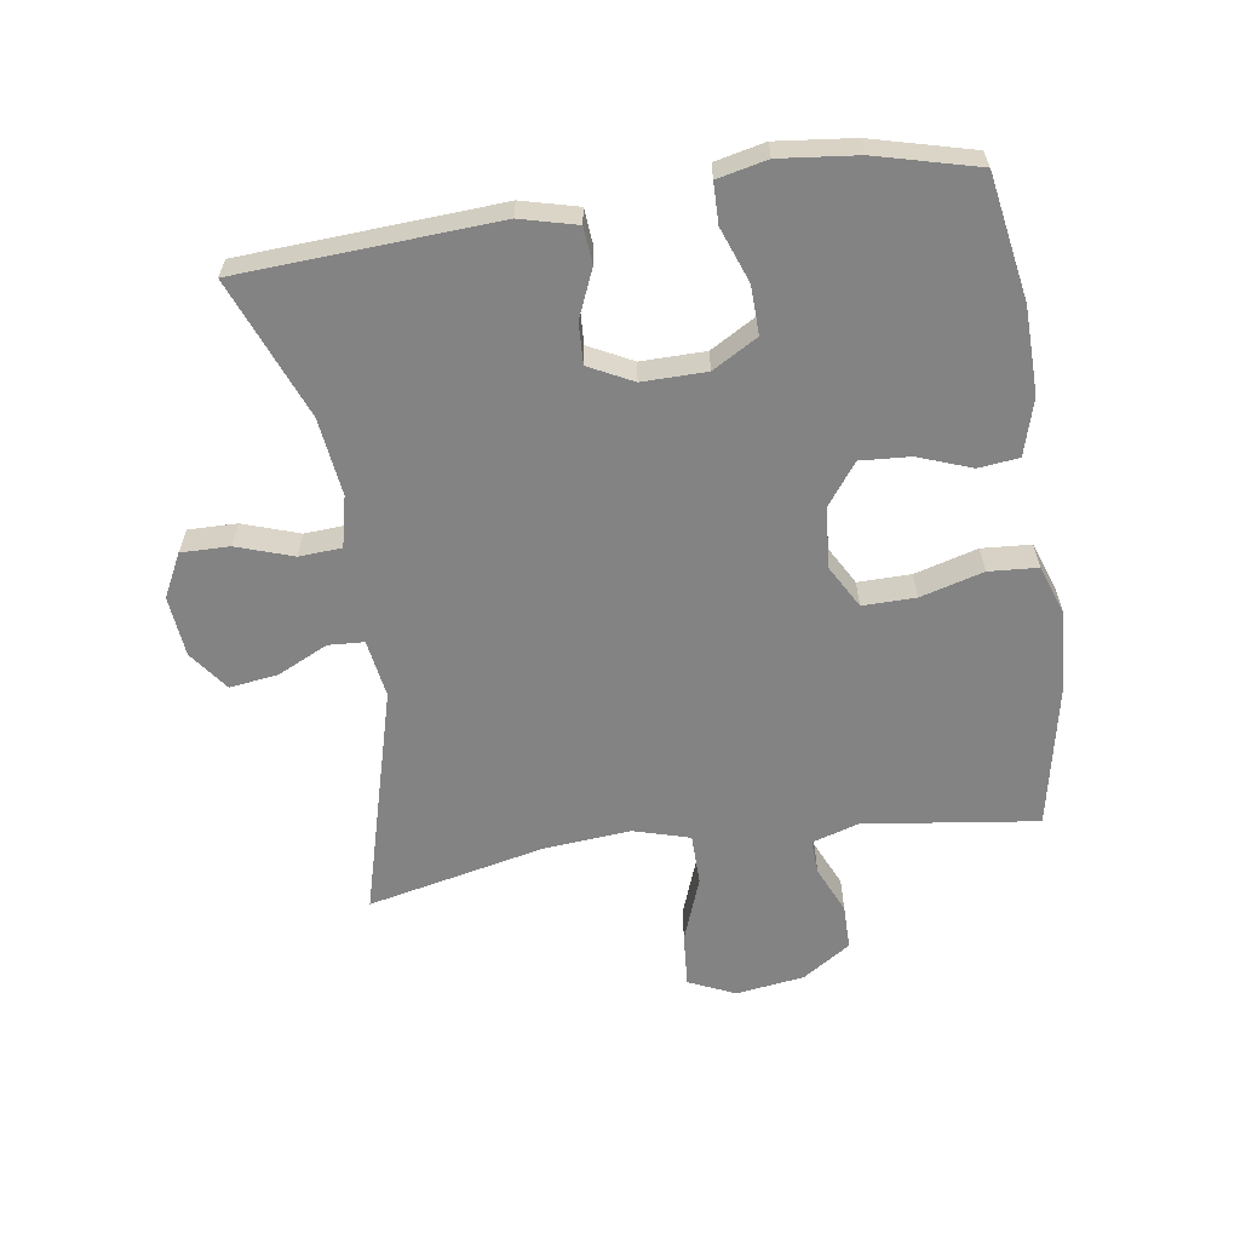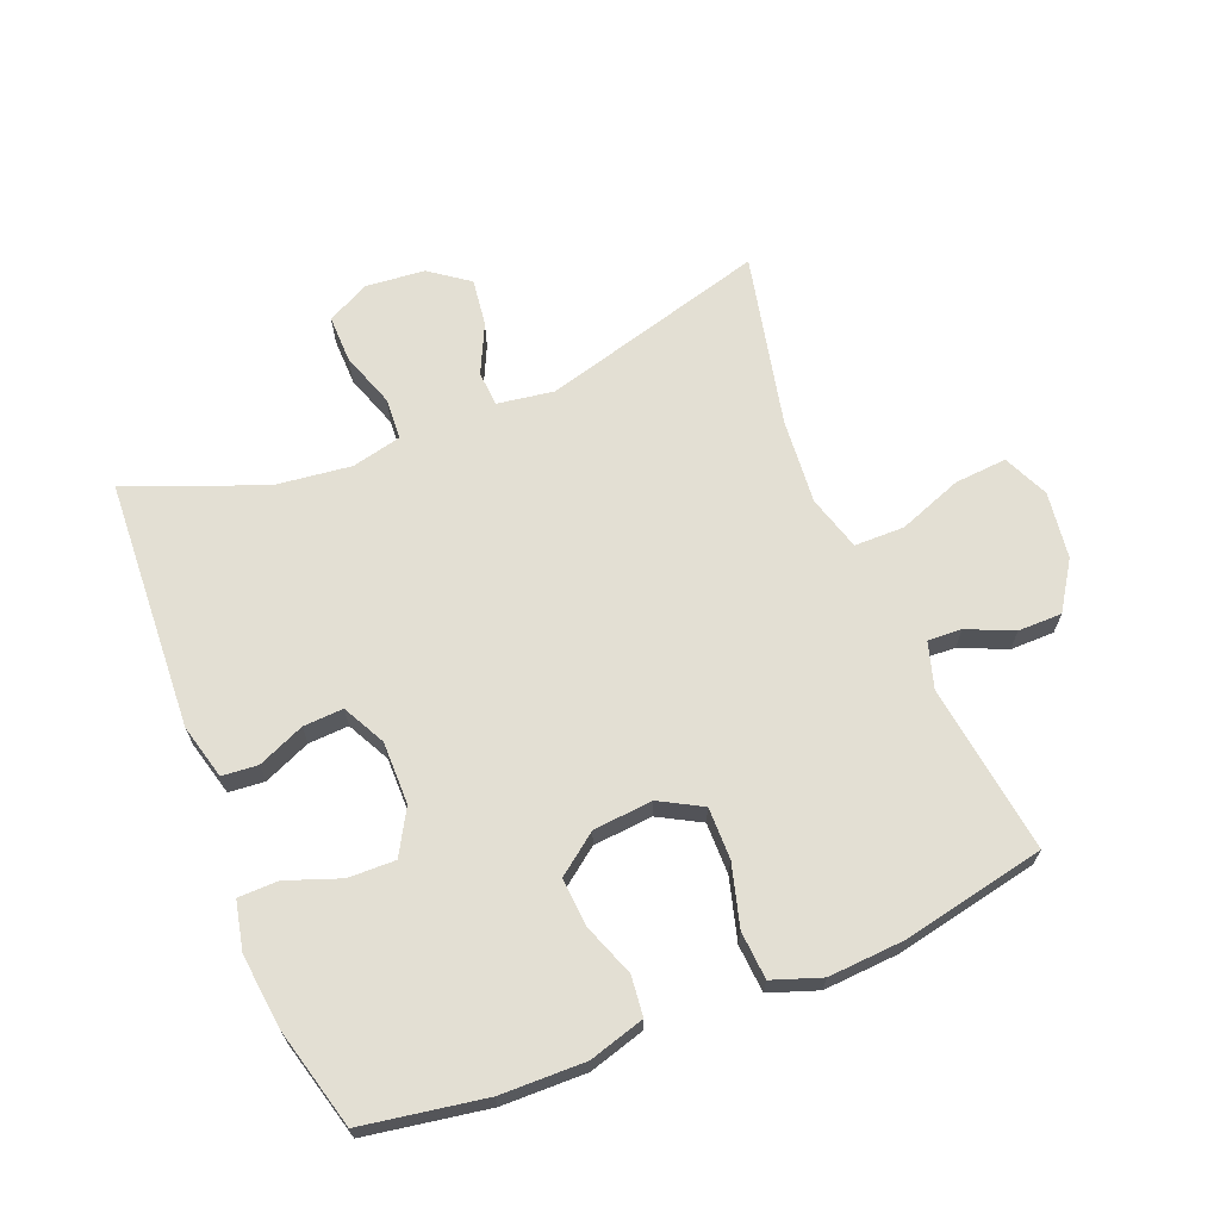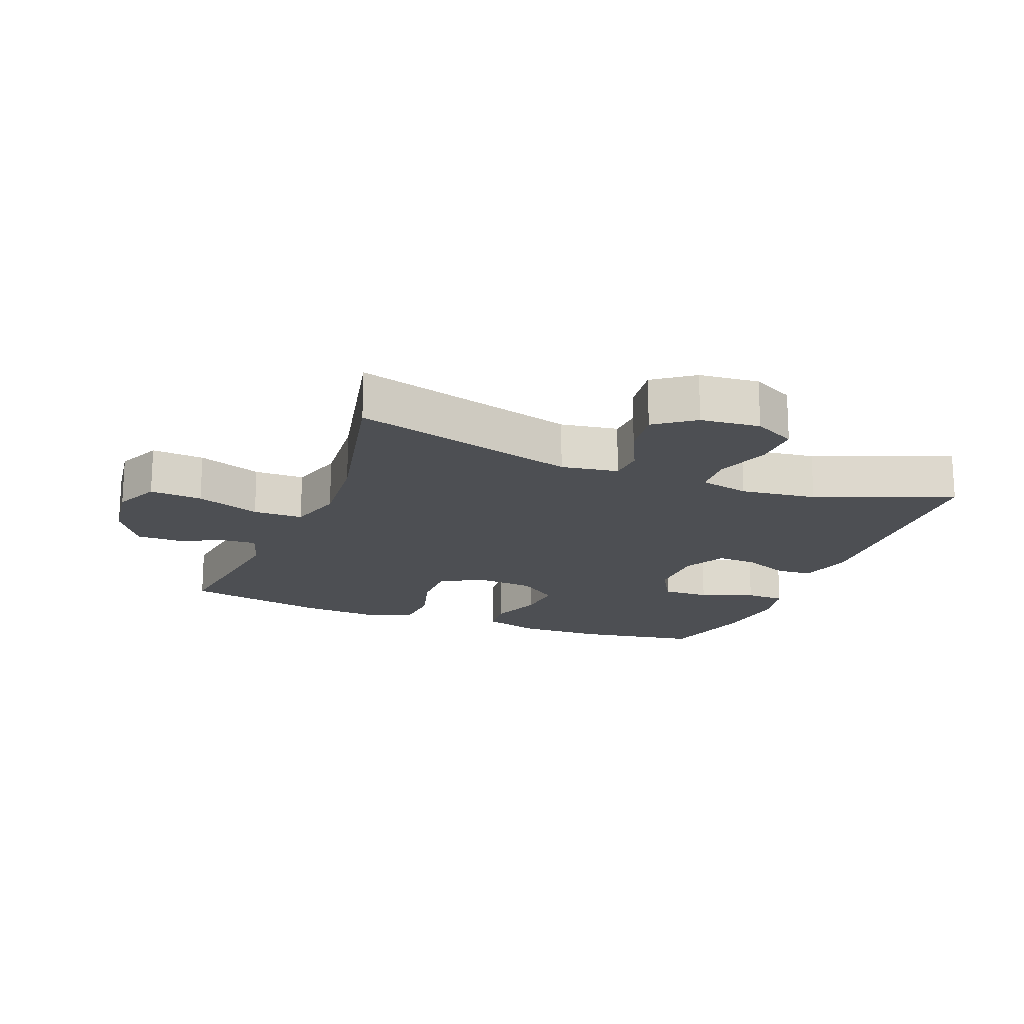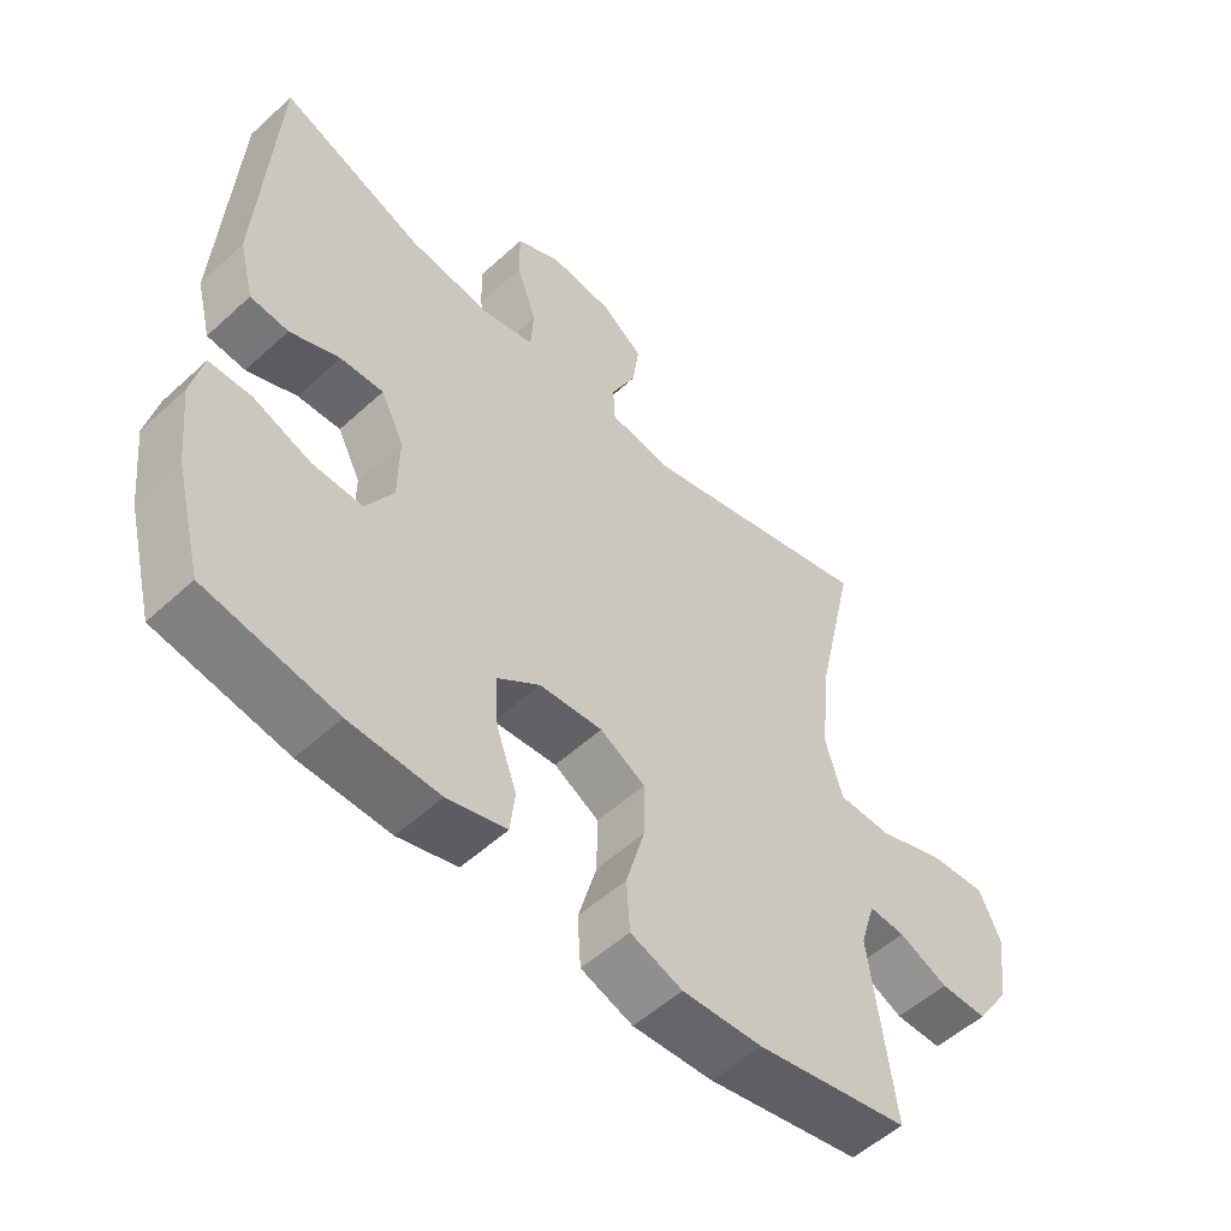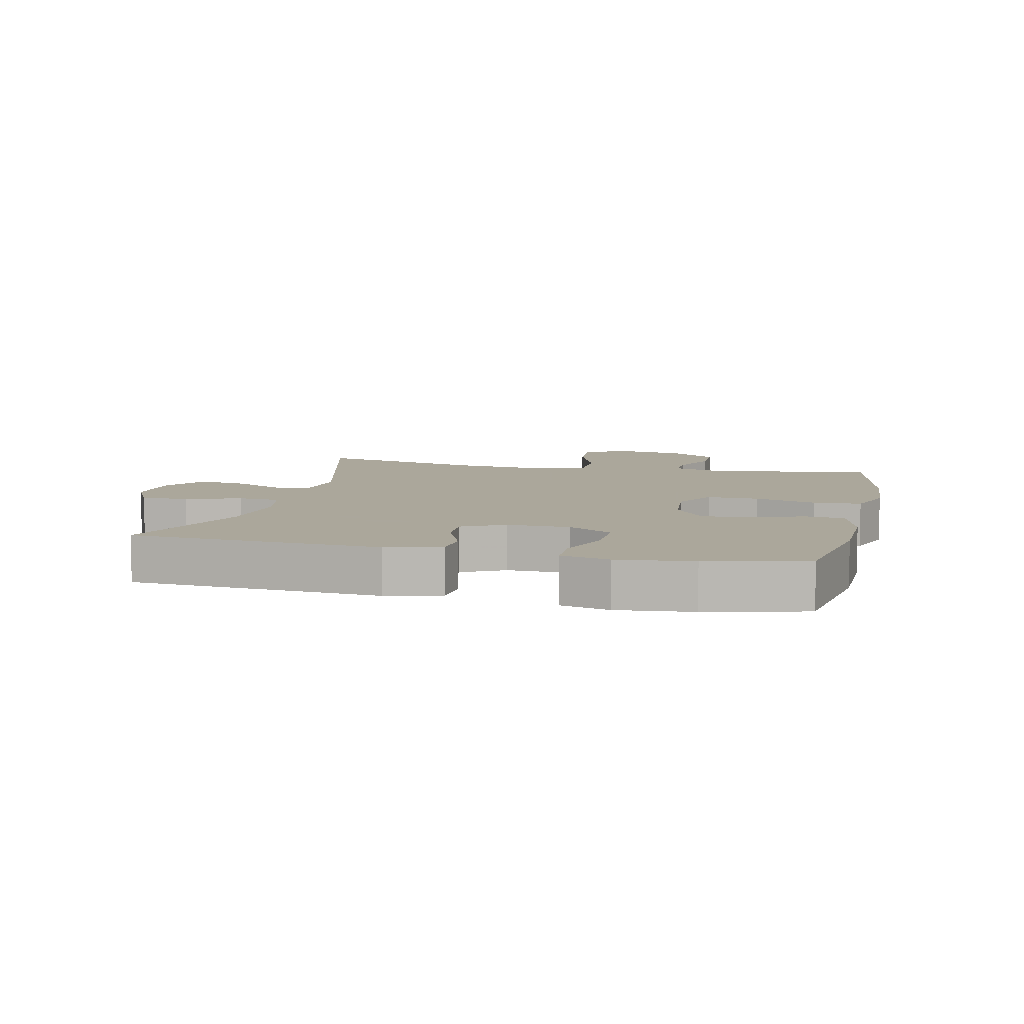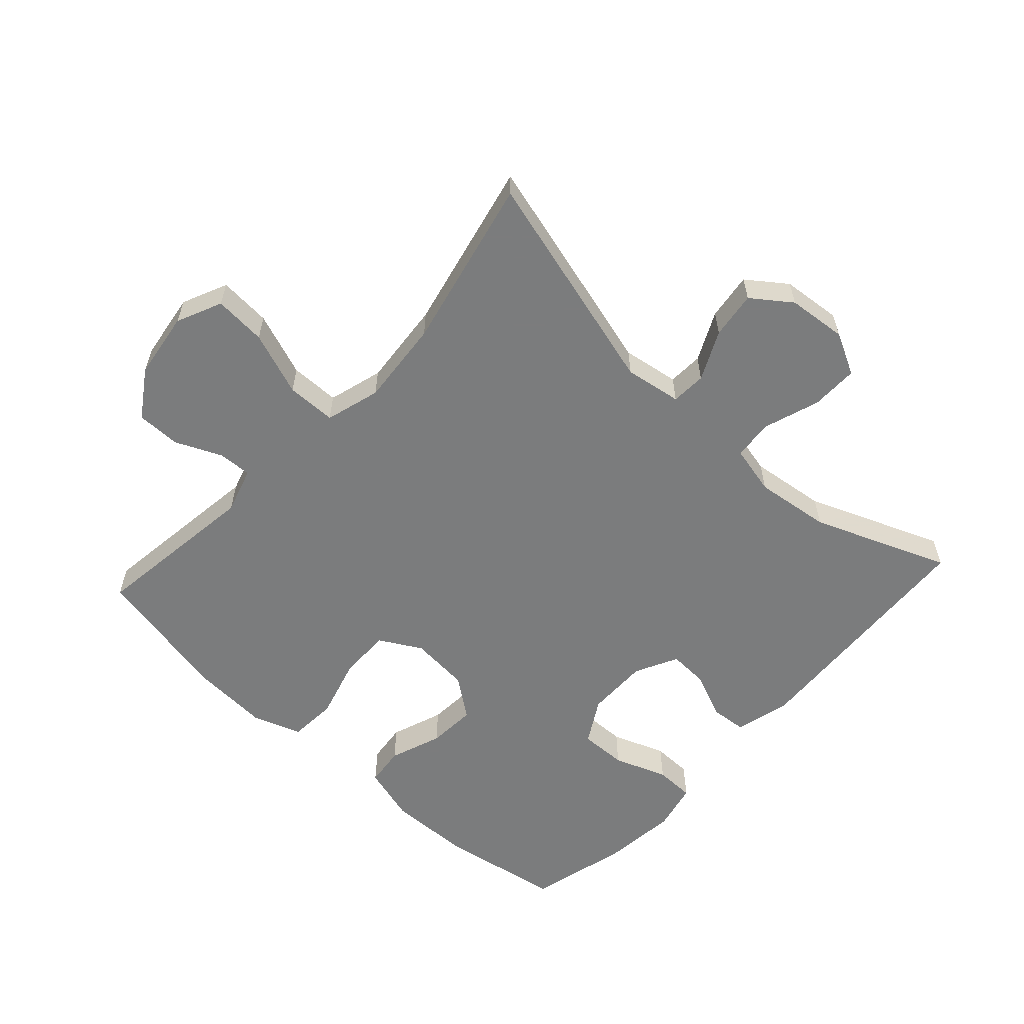
<metadata>
{"format":"obj","ext":"obj","renderer":"f3d","projection":"perspective","resolution":1024,"background":"white","views":[{"elev":-61.1,"azim":98.5,"up":"+Y"},{"elev":67.0,"azim":157.8,"up":"+Y"},{"elev":-17.8,"azim":-21.5,"up":"+Y"},{"elev":-53.9,"azim":134.2,"up":"+Z"},{"elev":8.2,"azim":103.1,"up":"+Y"},{"elev":-58.7,"azim":-42.5,"up":"+Y"}]}
</metadata>
<code>
v 0.5 0.07 -0.5
v 0.309 0.07 -0.533
v 0.177 0.07 -0.536
v 0.09 0.07 -0.511
v 0.083 0.07 -0.449
v 0.113 0.07 -0.367
v 0.118 0.07 -0.291
v 0.055 0.07 -0.244
v -0.038 0.07 -0.236
v -0.104 0.07 -0.273
v -0.103 0.07 -0.354
v -0.076 0.07 -0.45
v -0.081 0.07 -0.525
v -0.157 0.07 -0.552
v -0.275 0.07 -0.545
v -0.5 0.07 -0.5
v -0.465 0.07 -0.235
v -0.487 0.07 -0.163
v -0.54 0.07 -0.166
v -0.612 0.07 -0.198
v -0.681 0.07 -0.198
v -0.73 0.07 -0.124
v -0.745 0.07 -0.019
v -0.713 0.07 0.052
v -0.631 0.07 0.046
v -0.531 0.07 0.009
v -0.453 0.07 0.01
v -0.428 0.07 0.096
v -0.44 0.07 0.23
v -0.5 0.07 0.5
v -0.148 0.07 0.404
v -0.059 0.07 0.418
v -0.056 0.07 0.473
v -0.093 0.07 0.55
v -0.103 0.07 0.624
v -0.042 0.07 0.669
v 0.051 0.07 0.678
v 0.117 0.07 0.644
v 0.116 0.07 0.57
v 0.087 0.07 0.484
v 0.091 0.07 0.419
v 0.169 0.07 0.401
v 0.288 0.07 0.416
v 0.5 0.07 0.5
v 0.523 0.07 0.108
v 0.501 0.07 0.022
v 0.445 0.07 0.017
v 0.372 0.07 0.048
v 0.309 0.07 0.051
v 0.275 0.07 -0.016
v 0.276 0.07 -0.114
v 0.316 0.07 -0.183
v 0.39 0.07 -0.181
v 0.474 0.07 -0.15
v 0.536 0.07 -0.151
v 0.553 0.07 -0.227
v 0.54 0.07 -0.345
v 0.5 0 -0.5
v 0.309 0 -0.533
v 0.177 0 -0.536
v 0.09 0 -0.511
v 0.083 0 -0.449
v 0.113 0 -0.367
v 0.118 0 -0.291
v 0.055 0 -0.244
v -0.038 0 -0.236
v -0.104 0 -0.273
v -0.103 0 -0.354
v -0.076 0 -0.45
v -0.081 0 -0.525
v -0.157 0 -0.552
v -0.275 0 -0.545
v -0.5 0 -0.5
v -0.465 0 -0.235
v -0.487 0 -0.163
v -0.54 0 -0.166
v -0.612 0 -0.198
v -0.681 0 -0.198
v -0.73 0 -0.124
v -0.745 0 -0.019
v -0.713 0 0.052
v -0.631 0 0.046
v -0.531 0 0.009
v -0.453 0 0.01
v -0.428 0 0.096
v -0.44 0 0.23
v -0.5 0 0.5
v -0.148 0 0.404
v -0.059 0 0.418
v -0.056 0 0.473
v -0.093 0 0.55
v -0.103 0 0.624
v -0.042 0 0.669
v 0.051 0 0.678
v 0.117 0 0.644
v 0.116 0 0.57
v 0.087 0 0.484
v 0.091 0 0.419
v 0.169 0 0.401
v 0.288 0 0.416
v 0.5 0 0.5
v 0.523 0 0.108
v 0.501 0 0.022
v 0.445 0 0.017
v 0.372 0 0.048
v 0.309 0 0.051
v 0.275 0 -0.016
v 0.276 0 -0.114
v 0.316 0 -0.183
v 0.39 0 -0.181
v 0.474 0 -0.15
v 0.536 0 -0.151
v 0.553 0 -0.227
v 0.54 0 -0.345
f 53 54 55 56
f 52 53 56 57
f 45 46 47 48
f 43 44 45 48
f 42 43 48 49
f 41 42 49 50
f 37 38 39 40
f 37 40 41
f 36 37 41
f 33 34 35 36
f 32 33 36 41
f 31 32 41 50
f 29 30 31 50
f 23 24 25 26
f 23 26 27
f 22 23 27
f 19 20 21 22
f 18 19 22 27
f 17 18 27 28
f 15 16 17
f 14 15 17 28
f 11 12 13 14
f 10 11 14 28
f 3 4 5 6
f 3 6 7
f 2 3 7
f 52 57 1 2
f 51 52 2 7
f 50 51 7 8
f 29 50 8 9
f 9 10 28 29
f 113 112 111 110
f 114 113 110 109
f 105 104 103 102
f 105 102 101 100
f 106 105 100 99
f 107 106 99 98
f 97 96 95 94
f 98 97 94
f 98 94 93
f 93 92 91 90
f 98 93 90 89
f 107 98 89 88
f 107 88 87 86
f 83 82 81 80
f 84 83 80
f 84 80 79
f 79 78 77 76
f 84 79 76 75
f 85 84 75 74
f 74 73 72
f 85 74 72 71
f 71 70 69 68
f 85 71 68 67
f 63 62 61 60
f 64 63 60
f 64 60 59
f 59 58 114 109
f 64 59 109 108
f 65 64 108 107
f 66 65 107 86
f 86 85 67 66
f 1 58 59 2
f 2 59 60 3
f 3 60 61 4
f 4 61 62 5
f 5 62 63 6
f 6 63 64 7
f 7 64 65 8
f 8 65 66 9
f 9 66 67 10
f 10 67 68 11
f 11 68 69 12
f 12 69 70 13
f 13 70 71 14
f 14 71 72 15
f 15 72 73 16
f 16 73 74 17
f 17 74 75 18
f 18 75 76 19
f 19 76 77 20
f 20 77 78 21
f 21 78 79 22
f 22 79 80 23
f 23 80 81 24
f 24 81 82 25
f 25 82 83 26
f 26 83 84 27
f 27 84 85 28
f 28 85 86 29
f 29 86 87 30
f 30 87 88 31
f 31 88 89 32
f 32 89 90 33
f 33 90 91 34
f 34 91 92 35
f 35 92 93 36
f 36 93 94 37
f 37 94 95 38
f 38 95 96 39
f 39 96 97 40
f 40 97 98 41
f 41 98 99 42
f 42 99 100 43
f 43 100 101 44
f 44 101 102 45
f 45 102 103 46
f 46 103 104 47
f 47 104 105 48
f 48 105 106 49
f 49 106 107 50
f 50 107 108 51
f 51 108 109 52
f 52 109 110 53
f 53 110 111 54
f 54 111 112 55
f 55 112 113 56
f 56 113 114 57
f 57 114 58 1

</code>
